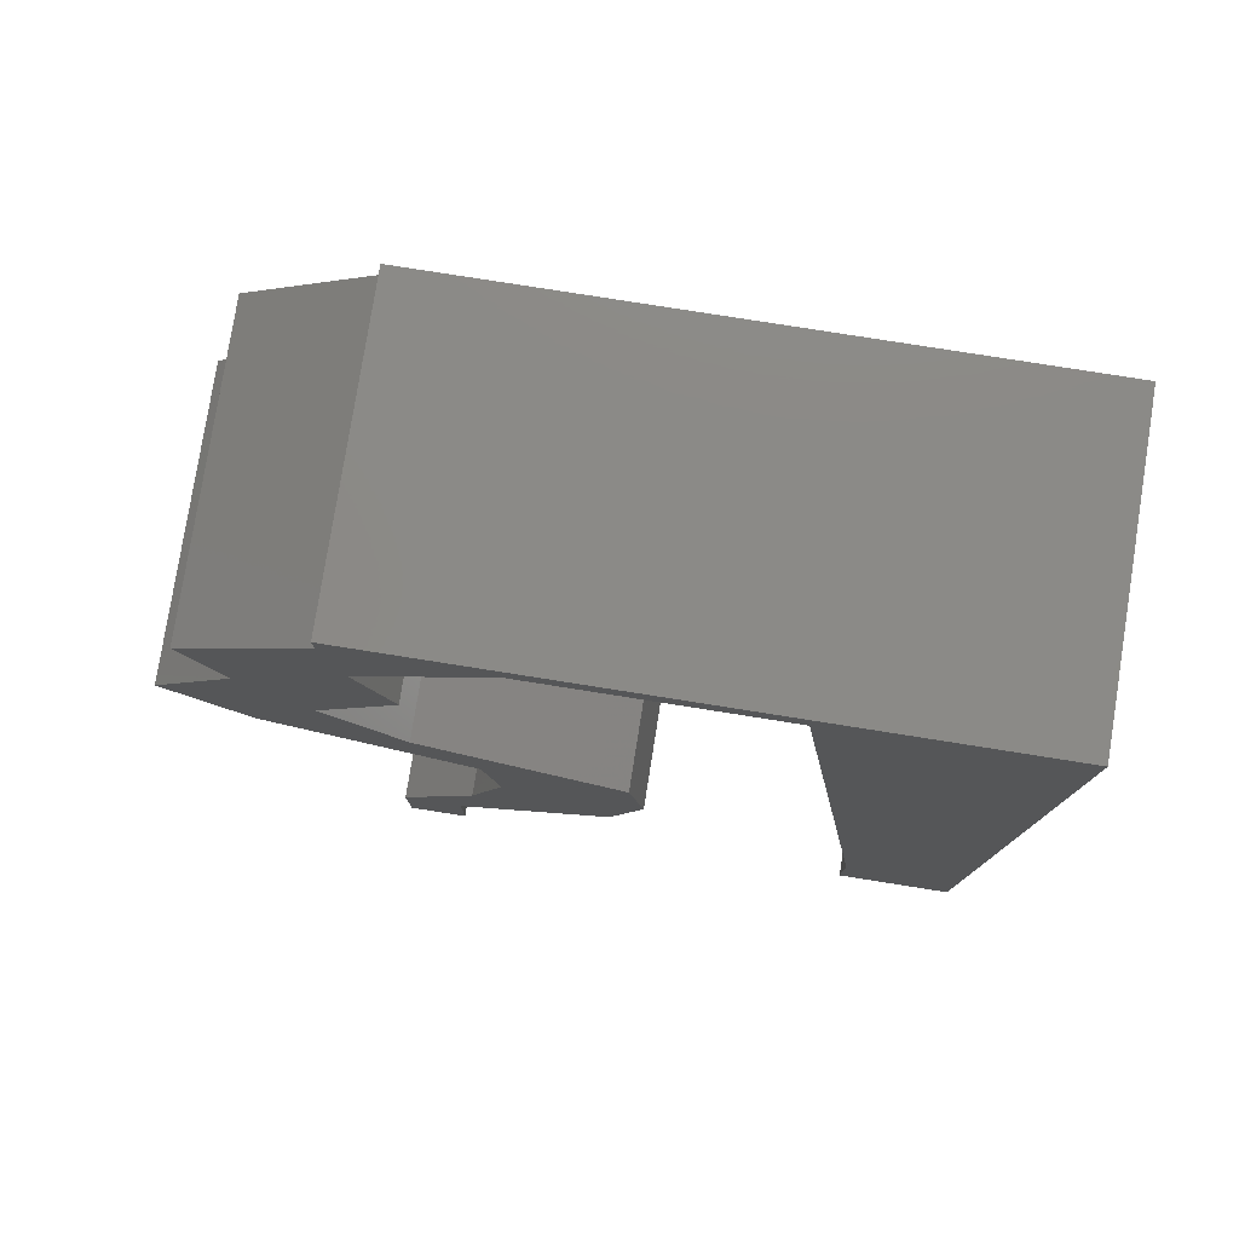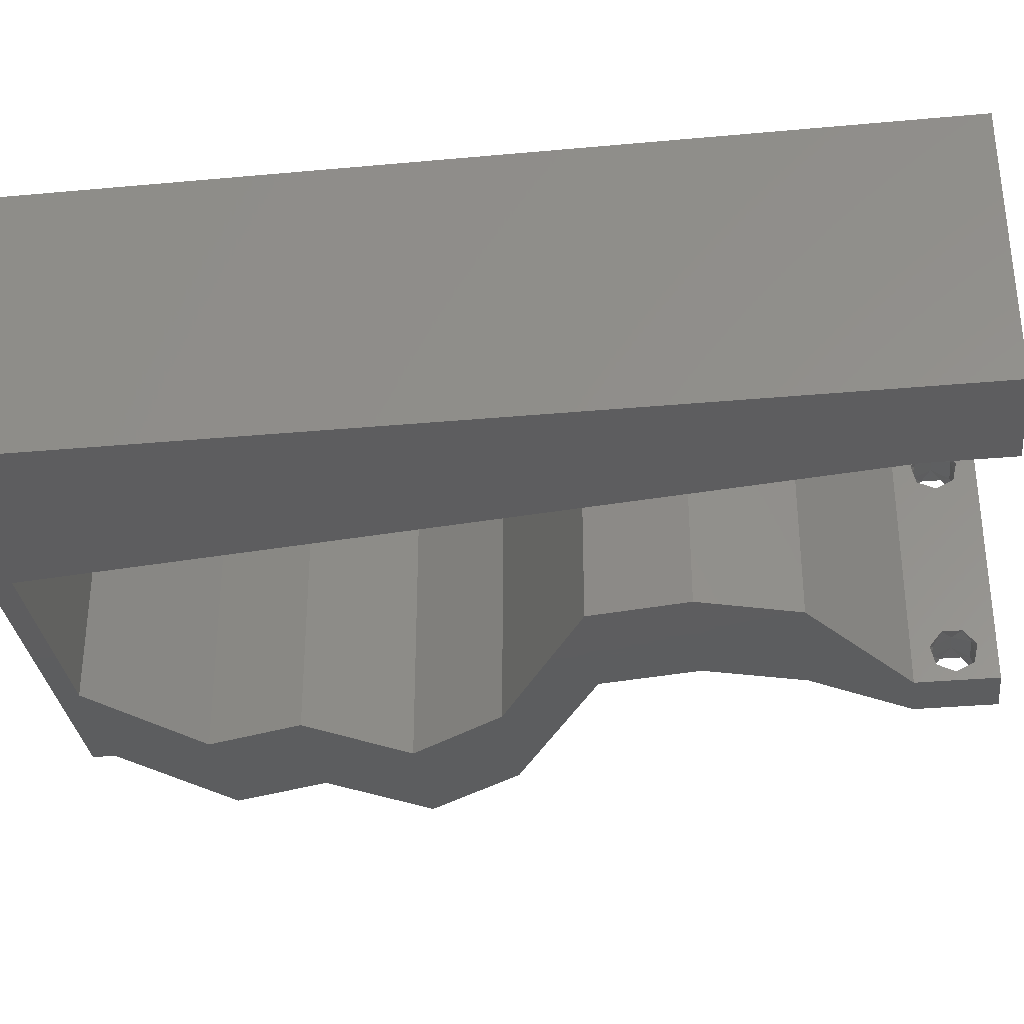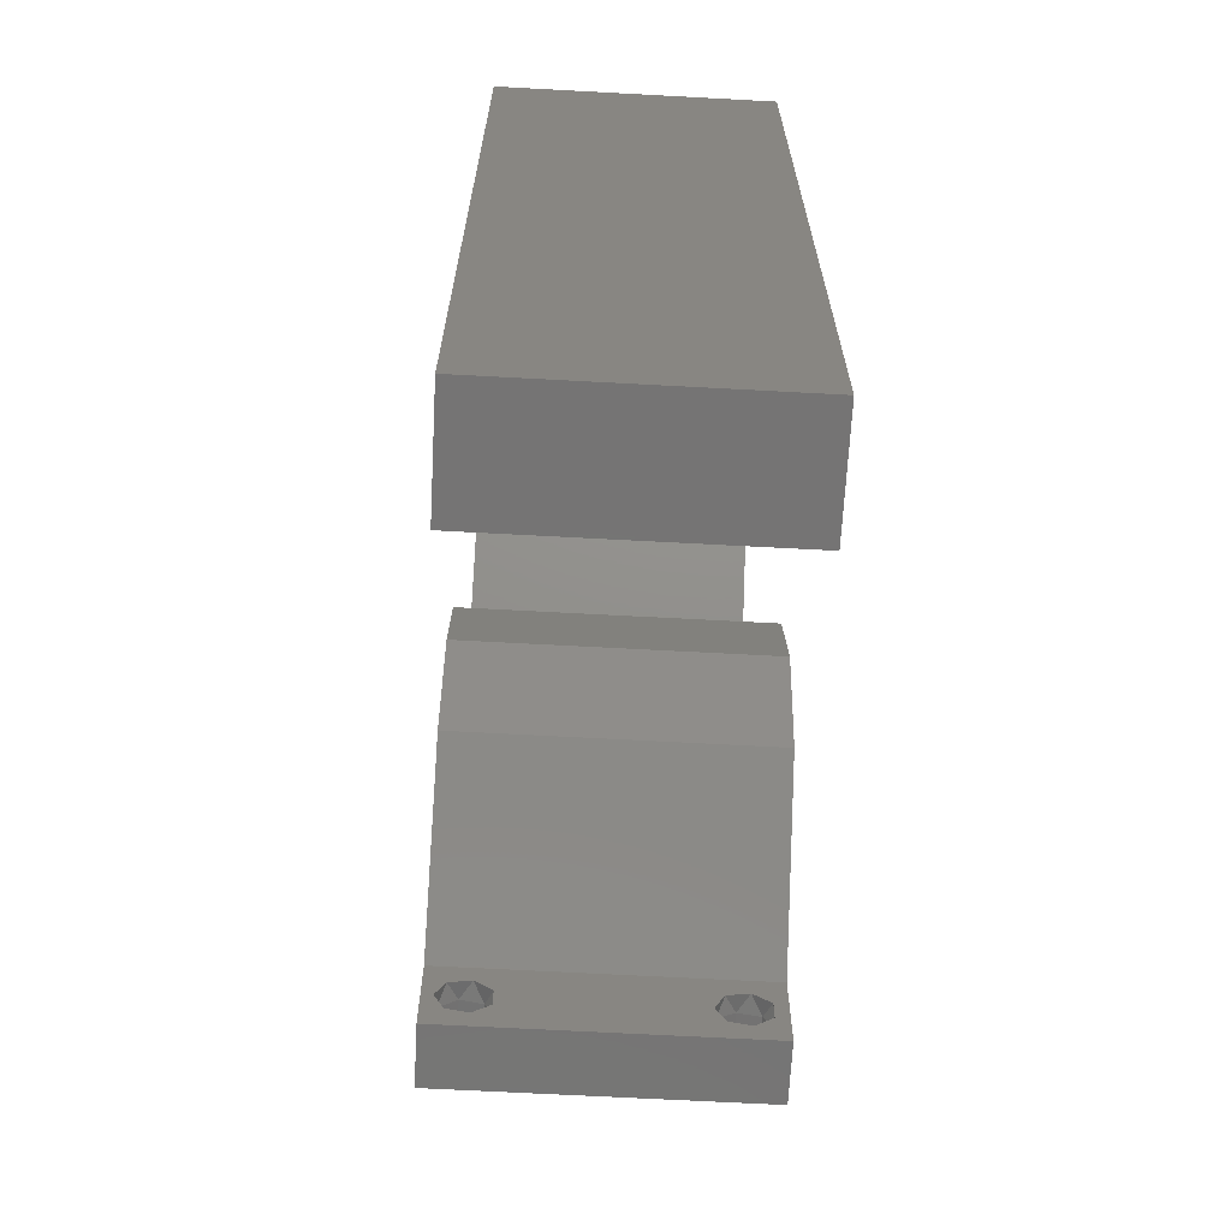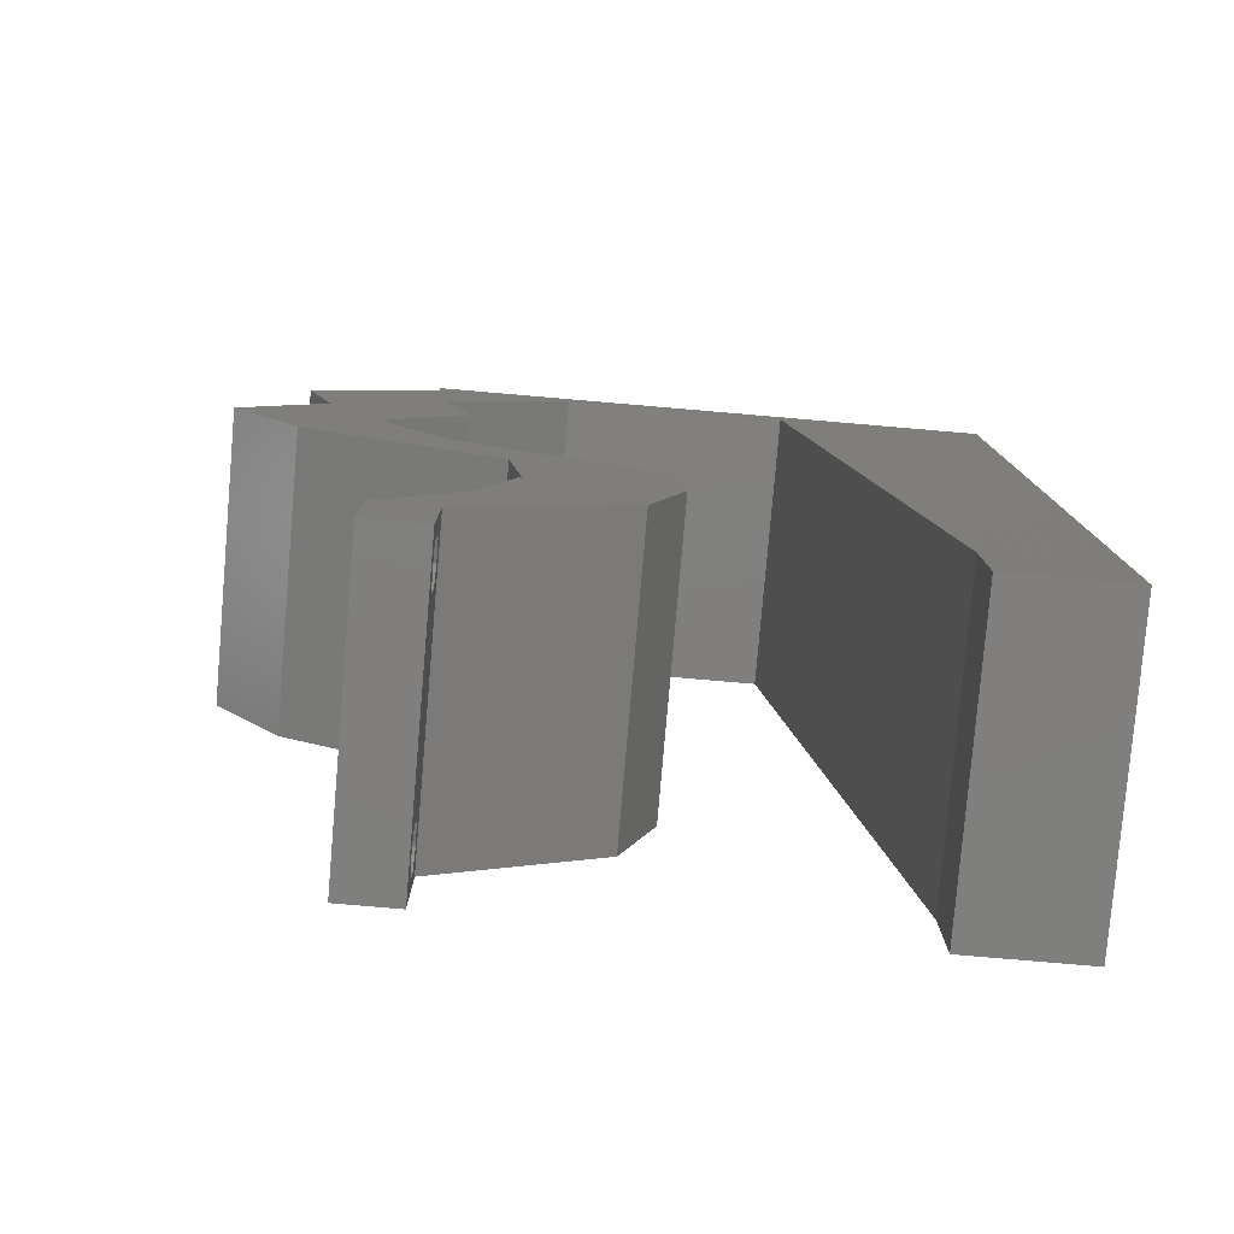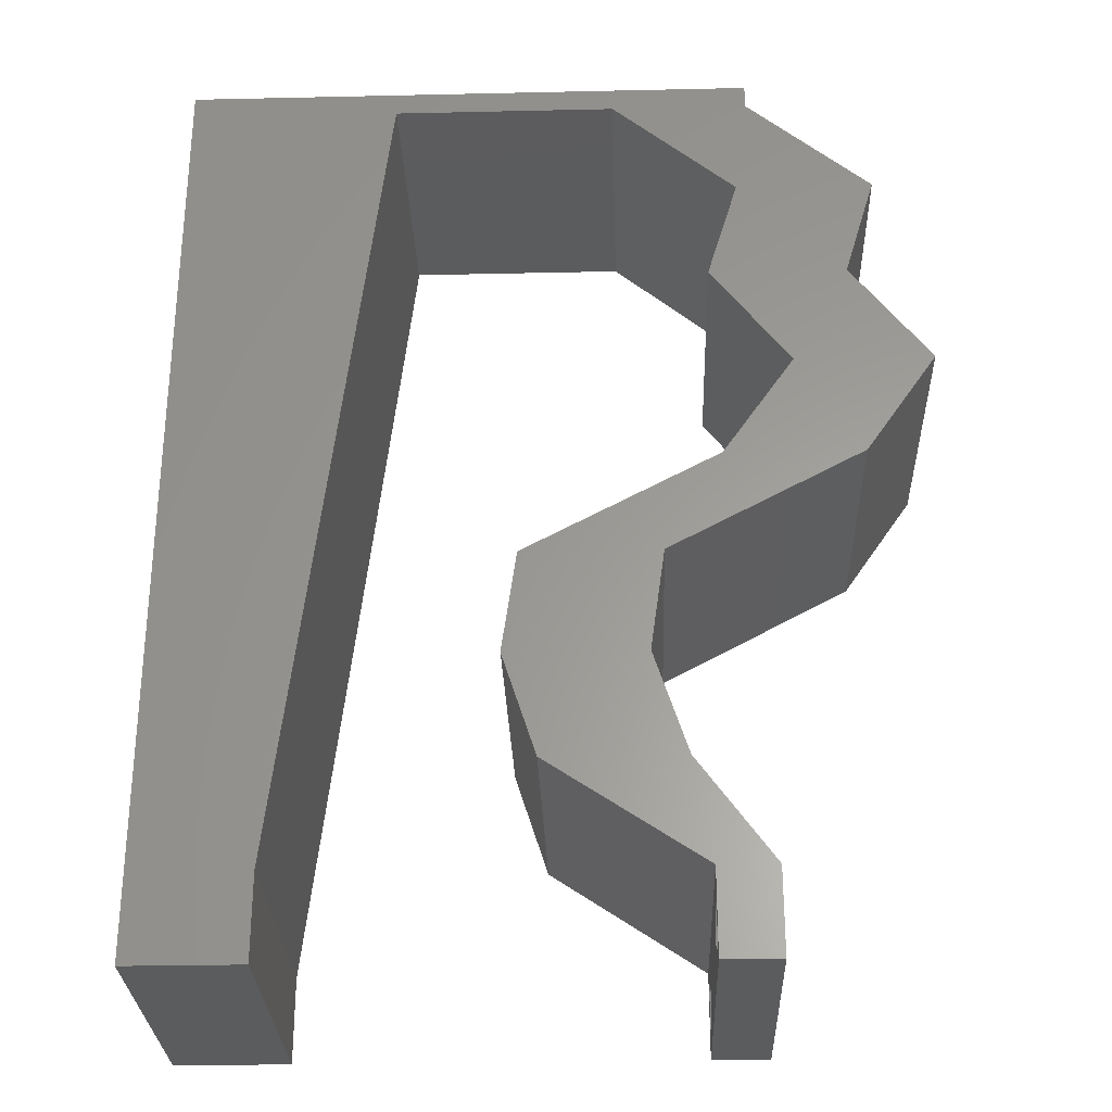
<metadata>
{"format":"stl","ext":"stl","renderer":"f3d","projection":"perspective","resolution":1024,"background":"white","views":[{"elev":78.8,"azim":-171.0,"up":"+Y"},{"elev":-32.3,"azim":-82.7,"up":"+Z"},{"elev":-67.0,"azim":-93.1,"up":"+Y"},{"elev":-79.5,"azim":175.1,"up":"+Y"},{"elev":-28.9,"azim":1.9,"up":"+Y"}]}
</metadata>
<code>
# stl→obj: 256 verts, 516 faces
v 0.04 -0.002262 0.003932
v 0.04 0 0.01
v 0.04 -0.006 0.01
v 0.04 -0.003 0.0159
v 0.04 -0.004657 0.002778
v 0.04 -0.006 0
v 0.04 -0.004329 0.00134
v 0.04 -0.001671 0.00134
v 0.04 0 0
v 0.04 -0.001343 0.002778
v 0.04 -0.003 0.0007
v 0.04 -0.002262 0.01913
v 0.04 -0.001343 0.01798
v 0.04 0 0.02
v 0.04 -0.004657 0.01798
v 0.04 -0.003738 0.01913
v 0.04 -0.006 0.02
v 0.04 -0.001671 0.01654
v 0.04 -0.004329 0.01654
v 0.04 -0.003738 0.003932
v 0.036 0 0.01
v 0.036 -0.002262 0.003932
v 0.036 -0.006 0.01
v 0.036 -0.003 0.0159
v 0.036 -0.004329 0.00134
v 0.036 -0.006 0
v 0.036 -0.004657 0.002778
v 0.036 -0.001343 0.002778
v 0.036 0 0
v 0.036 -0.001671 0.00134
v 0.036 -0.003 0.0007
v 0.036 -0.003738 0.01913
v 0.036 -0.004657 0.01798
v 0.036 -0.006 0.02
v 0.036 0 0.02
v 0.036 -0.001343 0.01798
v 0.036 -0.002262 0.01913
v 0.036 -0.004329 0.01654
v 0.036 -0.001671 0.01654
v 0.036 -0.003738 0.003932
v 0.04244 0.03645 0.02
v 0.03741 0.02916 0.02
v 0.0422 0.02993 0.02
v 0 -0.006 0.02
v 0.008 -0.006 0.02
v 0.004 -0.003 0.02
v 0.008 0 0.02
v 0 0 0.02
v 0.03689 0.04374 0.02
v 0.04646 0.04374 0.02
v 0.004242 0.00594 0.02
v 0.03339 0.02187 0.02
v 0.03061 0.02551 0.02
v 0.0286 0.01882 0.02
v 0.01 0.06 0.02
v 0 0.06 0.02
v 0.004851 0.05567 0.02
v 0.04019 0.02551 0.02
v 0.04699 0.02916 0.02
v 0.04386 0.04849 0.02
v 0.02382 0.02187 0.02
v 0.05202 0.03645 0.02
v 0 0.024 0.02
v 0 0.012 0.02
v 0.004899 0.018 0.02
v 0.03474 0.00729 0.02
v 0.03237 0.01458 0.02
v 0.03009 0.009162 0.02
v 0.009354 0.01166 0.02
v 0.01071 0.02333 0.02
v 0.00883 0.05213 0.02
v 0 0.048 0.02
v 0.006537 0.04154 0.02
v 0.01477 0.05832 0.02
v 0.03908 0.05103 0.02
v 0.01341 0.04665 0.02
v 0.0228 0.01458 0.02
v 0.02516 0.00729 0.02
v 0.0278 0.01289 0.02
v 0.038 -0.003 0.02
v 0.03058 0.003645 0.02
v 0 0.036 0.02
v 0.00574 0.02981 0.02
v 0.01206 0.03499 0.02
v 0.03506 0.002946 0.02
v 0.04865 0.05103 0.02
v 0.02 0.06 0.02
v 0.0226 0.05832 0.02
v 0.03 0.06 0.02
v 0.03043 0.05832 0.02
v 0.04 0.05832 0.02
v 0.04 0.06 0.02
v 0 -0.006 0.01
v 0 -0.003 0.015
v 0 0 0.01
v 0 -0.006 0
v 0 -0.003 0.005
v 0 0 0
v 0.004 -0.006 0.015
v 0.008 -0.006 0.01
v 0.004 -0.006 0.005
v 0.008 -0.006 0
v 0 0.048 0
v 0 0.051 0.0114
v 0 0.06 0
v 0 0.009 0.0114
v 0 0.06 0.01
v 0 0.036 0
v 0 0.03 0.01008
v 0 0.0415 0.01023
v 0 0.024 0
v 0 0.0185 0.01023
v 0 0.012 0
v 0 0.005337 0.005128
v 0.04244 0.03645 0
v 0.0422 0.02993 0
v 0.03741 0.02916 0
v 0.004 -0.003 0
v 0.008 0 0
v 0.03689 0.04374 0
v 0.04646 0.04374 0
v 0.004242 0.00594 0
v 0.03339 0.02187 0
v 0.0286 0.01882 0
v 0.03061 0.02551 0
v 0.01 0.06 0
v 0.004851 0.05567 0
v 0.04019 0.02551 0
v 0.04699 0.02916 0
v 0.04386 0.04849 0
v 0.02382 0.02187 0
v 0.05202 0.03645 0
v 0.004899 0.018 0
v 0.03474 0.00729 0
v 0.03009 0.009162 0
v 0.03237 0.01458 0
v 0.009354 0.01166 0
v 0.01071 0.02333 0
v 0.00883 0.05213 0
v 0.006537 0.04154 0
v 0.01477 0.05832 0
v 0.03908 0.05103 0
v 0.01341 0.04665 0
v 0.0228 0.01458 0
v 0.0278 0.01289 0
v 0.02516 0.00729 0
v 0.038 -0.003 0
v 0.03058 0.003645 0
v 0.00574 0.02981 0
v 0.01206 0.03499 0
v 0.03506 0.002946 0
v 0.04865 0.05103 0
v 0.02 0.06 0
v 0.0226 0.05832 0
v 0.03 0.06 0
v 0.03043 0.05832 0
v 0.04 0.06 0
v 0.04 0.05832 0
v 0.008 0 0.01
v 0.008 -0.003 0.015
v 0.008 -0.003 0.005
v 0.015 0.06 0.01134
v 0.025 0.06 0.008977
v 0.006575 0.06 0.007337
v 0.03344 0.06 0.01273
v 0.04 0.06 0.01
v 0.03407 0.06 0.005945
v 0.005798 0.06 0.01422
v 0.04 0.05832 0.01
v 0.04433 0.05467 0.005676
v 0.04433 0.05467 0.01427
v 0.04865 0.05103 0.01
v 0.04756 0.04738 0.015
v 0.04646 0.04374 0.01
v 0.04756 0.04738 0.005
v 0.04924 0.04009 0.015
v 0.05202 0.03645 0.01
v 0.04924 0.04009 0.005
v 0.0495 0.0328 0.015
v 0.04699 0.02916 0.01
v 0.0495 0.0328 0.005
v 0.04019 0.02551 0.008038
v 0.03339 0.02187 0.01
v 0.04245 0.02673 0.01441
v 0.03792 0.0243 0.01449
v 0.03288 0.01822 0.015
v 0.03237 0.01458 0.01
v 0.03288 0.01822 0.005
v 0.03355 0.01093 0.015
v 0.03474 0.00729 0.01
v 0.03355 0.01093 0.005
v 0.03737 0.003645 0.015
v 0.03737 0.003645 0.005
v 0.02516 0.00729 0.01
v 0.02398 0.01093 0.015
v 0.0228 0.01458 0.01
v 0.02398 0.01093 0.005
v 0.02331 0.01822 0.015
v 0.02382 0.02187 0.01
v 0.02331 0.01822 0.005
v 0.03054 0.02548 0.007692
v 0.03741 0.02916 0.01
v 0.02798 0.0241 0.01461
v 0.03265 0.02661 0.01461
v 0.03993 0.0328 0.015
v 0.04244 0.03645 0.01
v 0.03993 0.0328 0.005
v 0.03967 0.04009 0.015
v 0.03689 0.04374 0.01
v 0.03967 0.04009 0.005
v 0.03908 0.05103 0.01
v 0.03798 0.04738 0.015
v 0.03798 0.04738 0.005
v 0.03475 0.05467 0.005676
v 0.03475 0.05467 0.01427
v 0.03043 0.05832 0.01
v 0.0227 0.05832 0.007984
v 0.01477 0.05832 0.01
v 0.02524 0.05832 0.01439
v 0.02001 0.05832 0.01447
v 0.009015 0.008747 0.01155
v 0.01375 0.04957 0.01155
v 0.01009 0.01798 0.01026
v 0.01138 0.02916 0.01
v 0.01268 0.04034 0.01026
v 0.01414 0.05293 0.005
v 0.0385 -0.002262 0.01607
v 0.0375 -0.003738 0.01607
v 0.03712 -0.002262 0.01607
v 0.03888 -0.003738 0.01607
v 0.03873 -0.001671 0.01866
v 0.03727 -0.001343 0.01722
v 0.03875 -0.001343 0.01722
v 0.03727 -0.003 0.0193
v 0.03875 -0.003 0.0193
v 0.03725 -0.001671 0.01866
v 0.03798 -0.004322 0.01867
v 0.03873 -0.004657 0.01722
v 0.03725 -0.004657 0.01722
v 0.03685 -0.004329 0.01866
v 0.03914 -0.004332 0.01866
v 0.03727 -0.002262 0.0008684
v 0.03873 -0.003738 0.0008684
v 0.03726 -0.003758 0.0008785
v 0.03874 -0.002242 0.0008785
v 0.03873 -0.001343 0.002022
v 0.03727 -0.001671 0.00346
v 0.03725 -0.001343 0.002022
v 0.03873 -0.003 0.0041
v 0.03725 -0.003 0.0041
v 0.03875 -0.001671 0.00346
v 0.03727 -0.004657 0.002022
v 0.03875 -0.004657 0.002022
v 0.03798 -0.004322 0.003468
v 0.03913 -0.004332 0.003456
v 0.03684 -0.004329 0.00346
f 1 2 3
f 2 4 3
f 5 6 7
f 8 9 10
f 7 6 11
f 11 9 8
f 12 13 14
f 15 16 17
f 16 14 17
f 12 14 16
f 6 9 11
f 14 18 2
f 13 18 14
f 3 19 17
f 19 15 17
f 9 2 10
f 3 6 5
f 2 18 4
f 4 19 3
f 10 2 1
f 20 3 5
f 1 3 20
f 21 22 23
f 23 24 21
f 25 26 27
f 28 29 30
f 30 29 31
f 31 26 25
f 32 33 34
f 35 36 37
f 37 34 35
f 34 33 38
f 32 34 37
f 29 26 31
f 34 38 23
f 39 35 21
f 39 36 35
f 26 23 27
f 21 29 28
f 23 38 24
f 21 24 39
f 27 23 40
f 23 22 40
f 28 22 21
f 41 42 43
f 44 45 46
f 47 48 46
f 49 41 50
f 48 47 51
f 52 53 54
f 55 56 57
f 58 59 43
f 49 50 60
f 53 61 54
f 50 41 62
f 41 59 62
f 63 64 65
f 66 67 68
f 67 52 54
f 69 70 65
f 71 72 73
f 59 41 43
f 74 55 71
f 56 72 57
f 75 49 60
f 72 71 57
f 76 71 73
f 77 78 79
f 61 77 54
f 69 64 51
f 34 17 80
f 78 81 68
f 42 58 43
f 82 63 83
f 70 84 83
f 48 44 46
f 45 47 46
f 66 81 85
f 14 35 80
f 81 66 68
f 70 63 65
f 54 77 79
f 64 69 65
f 83 84 73
f 72 82 73
f 50 86 60
f 82 83 73
f 84 76 73
f 63 70 83
f 71 55 57
f 78 68 79
f 68 67 79
f 67 54 79
f 64 48 51
f 17 14 80
f 35 14 85
f 35 34 80
f 81 35 85
f 74 87 55
f 87 74 88
f 76 74 71
f 47 69 51
f 89 87 88
f 90 91 92
f 89 90 92
f 86 91 60
f 90 75 91
f 91 75 60
f 52 58 42
f 53 52 42
f 14 66 85
f 90 89 88
f 93 94 95
f 48 94 44
f 96 97 98
f 95 97 93
f 44 94 93
f 95 94 48
f 93 97 96
f 98 97 95
f 45 99 100
f 93 99 44
f 96 101 93
f 100 101 102
f 44 99 45
f 100 99 93
f 102 101 96
f 93 101 100
f 103 104 105
f 48 106 95
f 107 104 56
f 64 106 48
f 56 104 72
f 108 109 110
f 111 109 108
f 82 109 63
f 110 109 82
f 63 112 64
f 113 112 111
f 112 109 111
f 63 109 112
f 72 110 82
f 108 110 103
f 98 114 113
f 113 106 112
f 110 104 103
f 113 114 106
f 112 106 64
f 72 104 110
f 95 114 98
f 106 114 95
f 105 104 107
f 115 116 117
f 96 118 102
f 119 118 98
f 120 121 115
f 98 122 119
f 123 124 125
f 126 127 105
f 128 116 129
f 120 130 121
f 125 124 131
f 121 132 115
f 132 129 115
f 111 133 113
f 134 135 136
f 136 124 123
f 137 133 138
f 139 140 103
f 129 116 115
f 141 139 126
f 105 127 103
f 142 130 120
f 103 127 139
f 143 140 139
f 144 145 146
f 131 124 144
f 137 122 113
f 26 147 6
f 146 135 148
f 117 116 128
f 108 149 111
f 138 149 150
f 98 118 96
f 102 118 119
f 134 151 148
f 9 147 29
f 148 135 134
f 138 133 111
f 124 145 144
f 113 133 137
f 149 140 150
f 103 140 108
f 121 130 152
f 108 140 149
f 150 140 143
f 111 149 138
f 139 127 126
f 146 145 135
f 135 145 136
f 136 145 124
f 113 122 98
f 6 147 9
f 29 151 9
f 29 147 26
f 148 151 29
f 126 153 141
f 153 154 141
f 143 139 141
f 119 122 137
f 155 154 153
f 156 157 158
f 155 157 156
f 152 130 158
f 156 158 142
f 158 130 142
f 123 117 128
f 125 117 123
f 9 151 134
f 156 154 155
f 159 160 100
f 45 160 47
f 119 161 102
f 100 161 159
f 47 160 159
f 100 160 45
f 102 161 100
f 159 161 119
f 126 162 153
f 89 163 87
f 162 163 153
f 87 163 162
f 126 164 162
f 89 165 163
f 153 163 155
f 87 162 55
f 105 164 126
f 107 164 105
f 92 165 89
f 166 165 92
f 163 167 155
f 162 168 55
f 165 167 163
f 164 168 162
f 155 167 157
f 157 167 166
f 56 168 107
f 55 168 56
f 107 168 164
f 166 167 165
f 166 92 91
f 91 169 166
f 158 157 166
f 166 169 158
f 158 170 152
f 86 171 91
f 91 171 169
f 172 171 86
f 171 170 169
f 172 170 171
f 169 170 158
f 152 170 172
f 86 173 172
f 174 173 50
f 121 175 174
f 172 175 152
f 50 173 86
f 172 173 174
f 152 175 121
f 174 175 172
f 50 176 174
f 177 176 62
f 174 178 121
f 132 178 177
f 62 176 50
f 174 176 177
f 121 178 132
f 177 178 174
f 62 179 177
f 180 179 59
f 177 181 132
f 129 181 180
f 59 179 62
f 177 179 180
f 132 181 129
f 180 181 177
f 129 182 128
f 128 182 123
f 180 182 129
f 123 182 183
f 59 184 180
f 183 185 52
f 52 185 58
f 58 184 59
f 184 182 180
f 184 185 182
f 58 185 184
f 182 185 183
f 183 186 187
f 67 186 52
f 187 188 183
f 123 188 136
f 52 186 183
f 187 186 67
f 183 188 123
f 136 188 187
f 67 189 187
f 190 189 66
f 134 191 190
f 187 191 136
f 66 189 67
f 187 189 190
f 136 191 134
f 190 191 187
f 66 192 190
f 2 192 14
f 9 193 2
f 190 193 134
f 14 192 66
f 190 192 2
f 134 193 9
f 2 193 190
f 3 17 34
f 34 23 3
f 26 6 3
f 3 23 26
f 81 194 21
f 21 194 148
f 21 35 81
f 78 194 81
f 148 29 21
f 148 194 146
f 78 195 194
f 196 195 77
f 194 197 146
f 144 197 196
f 194 195 196
f 77 195 78
f 146 197 144
f 196 197 194
f 196 198 199
f 61 198 77
f 199 200 196
f 144 200 131
f 77 198 196
f 199 198 61
f 196 200 144
f 131 200 199
f 131 201 125
f 125 201 117
f 199 201 131
f 117 201 202
f 61 203 199
f 202 204 42
f 201 203 204
f 53 203 61
f 42 204 53
f 204 203 53
f 202 201 204
f 199 203 201
f 42 205 202
f 206 205 41
f 202 207 117
f 115 207 206
f 41 205 42
f 202 205 206
f 117 207 115
f 206 207 202
f 41 208 206
f 209 208 49
f 120 210 209
f 206 210 115
f 49 208 41
f 206 208 209
f 115 210 120
f 209 210 206
f 211 212 75
f 49 212 209
f 142 213 211
f 209 213 120
f 75 212 49
f 209 212 211
f 120 213 142
f 211 213 209
f 142 214 156
f 90 215 75
f 75 215 211
f 216 215 90
f 215 214 211
f 216 214 215
f 211 214 142
f 156 214 216
f 154 217 141
f 156 217 154
f 141 217 218
f 216 217 156
f 90 219 216
f 218 220 74
f 74 220 88
f 88 219 90
f 219 217 216
f 219 220 217
f 217 220 218
f 88 220 219
f 137 221 119
f 74 222 218
f 159 221 47
f 47 221 69
f 76 222 74
f 69 223 70
f 138 223 137
f 70 224 84
f 224 225 84
f 150 224 138
f 84 225 76
f 150 225 224
f 70 223 224
f 224 223 138
f 143 225 150
f 223 221 137
f 143 222 225
f 141 226 143
f 143 226 222
f 69 221 223
f 225 222 76
f 218 226 141
f 222 226 218
f 119 221 159
f 24 4 227
f 4 24 228
f 24 227 229
f 4 228 230
f 231 232 233
f 234 231 235
f 232 231 236
f 231 234 236
f 237 238 239
f 237 239 240
f 232 227 233
f 238 228 239
f 238 237 241
f 228 238 230
f 227 232 229
f 234 235 237
f 13 12 231
f 36 39 232
f 32 37 234
f 15 19 238
f 13 231 233
f 231 12 235
f 36 232 236
f 234 37 236
f 12 16 235
f 38 33 239
f 18 13 233
f 37 36 236
f 228 38 239
f 227 18 233
f 234 237 240
f 237 235 241
f 32 234 240
f 15 238 241
f 235 16 241
f 232 39 229
f 238 19 230
f 239 33 240
f 24 38 228
f 4 18 227
f 19 4 230
f 39 24 229
f 16 15 241
f 33 32 240
f 31 11 242
f 11 31 243
f 243 31 244
f 242 11 245
f 246 247 248
f 247 249 250
f 247 246 251
f 249 247 251
f 243 252 253
f 242 246 248
f 252 254 253
f 246 242 245
f 252 243 244
f 253 254 255
f 254 252 256
f 250 249 254
f 22 28 247
f 8 10 246
f 25 27 252
f 1 20 249
f 22 247 250
f 247 28 248
f 246 10 251
f 1 249 251
f 40 22 250
f 28 30 248
f 5 7 253
f 10 1 251
f 7 11 243
f 30 31 242
f 30 242 248
f 7 243 253
f 250 254 256
f 254 249 255
f 25 252 244
f 8 246 245
f 249 20 255
f 252 27 256
f 40 250 256
f 5 253 255
f 20 5 255
f 27 40 256
f 11 8 245
f 31 25 244

</code>
